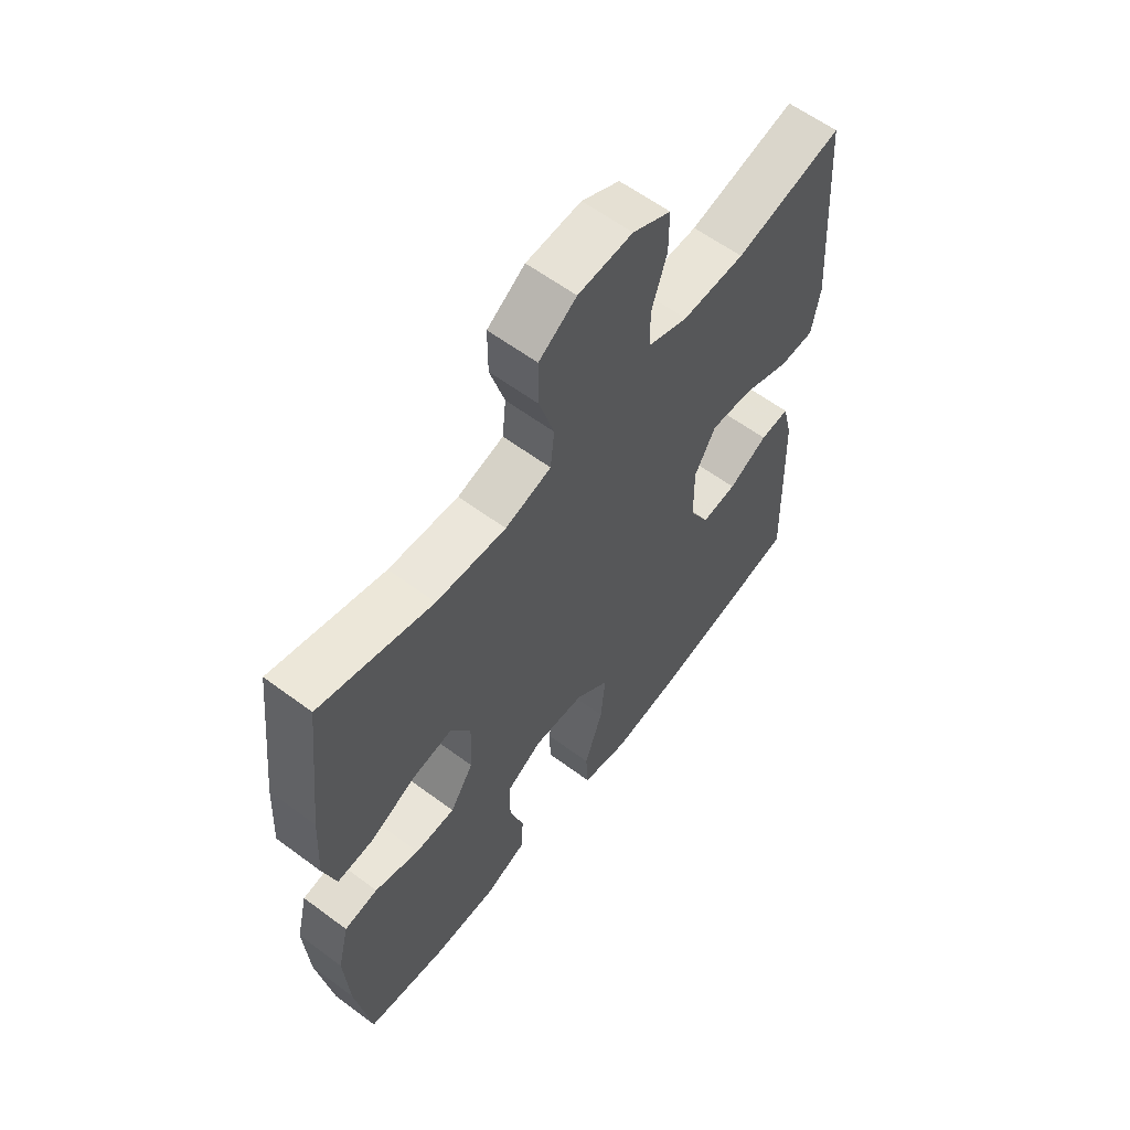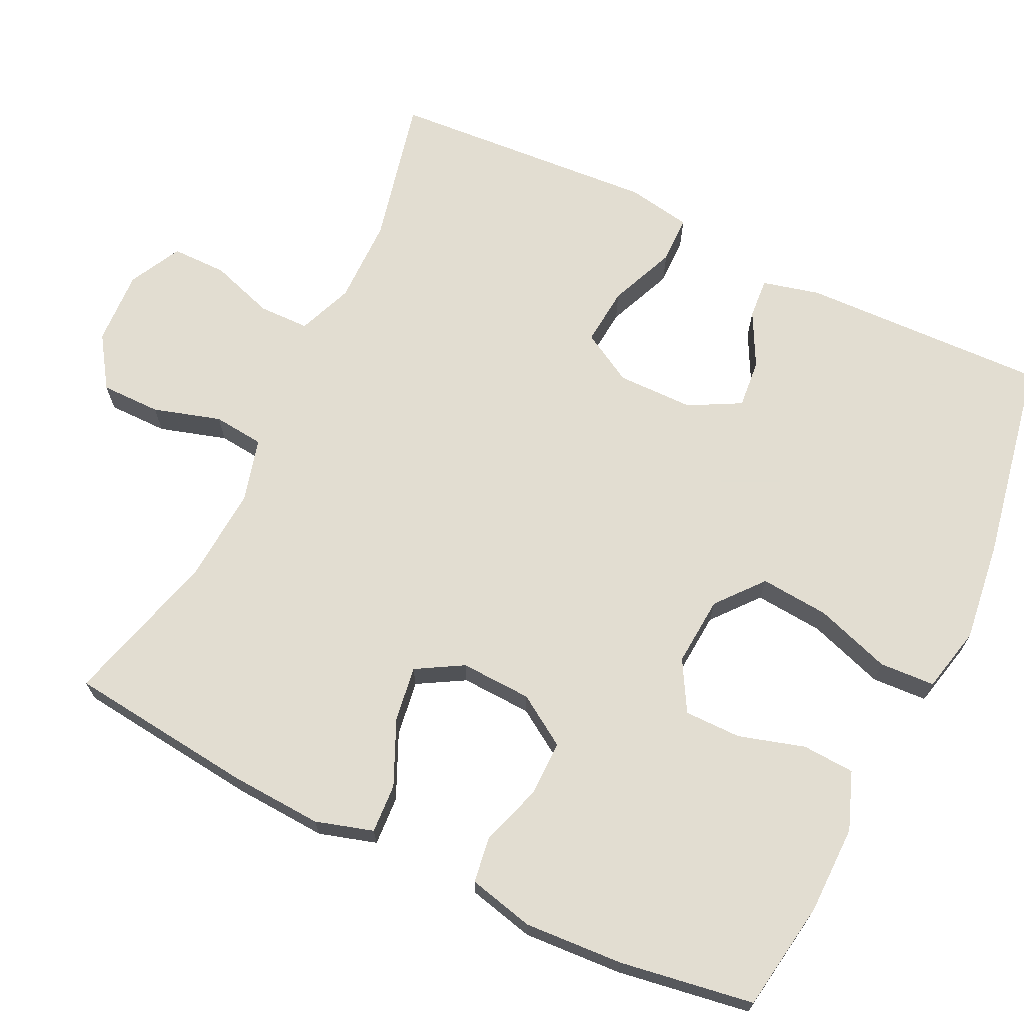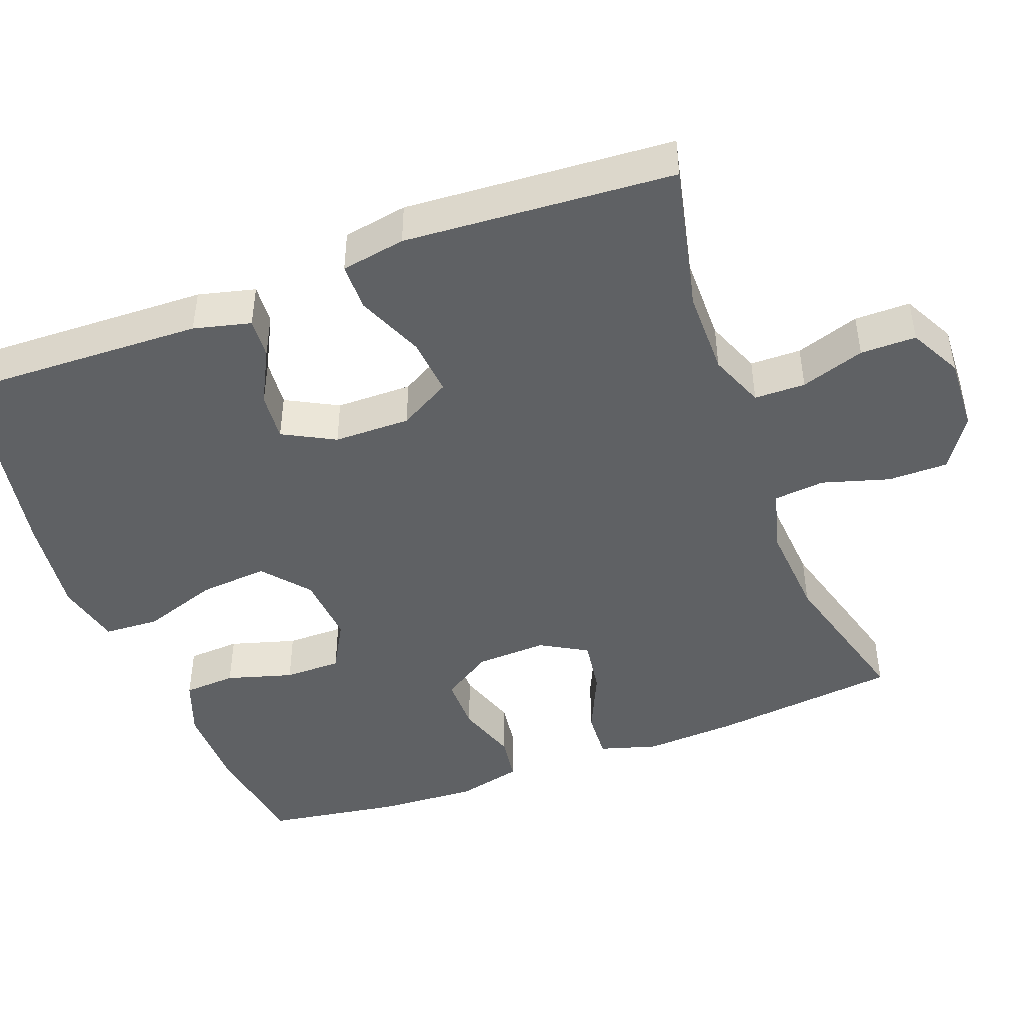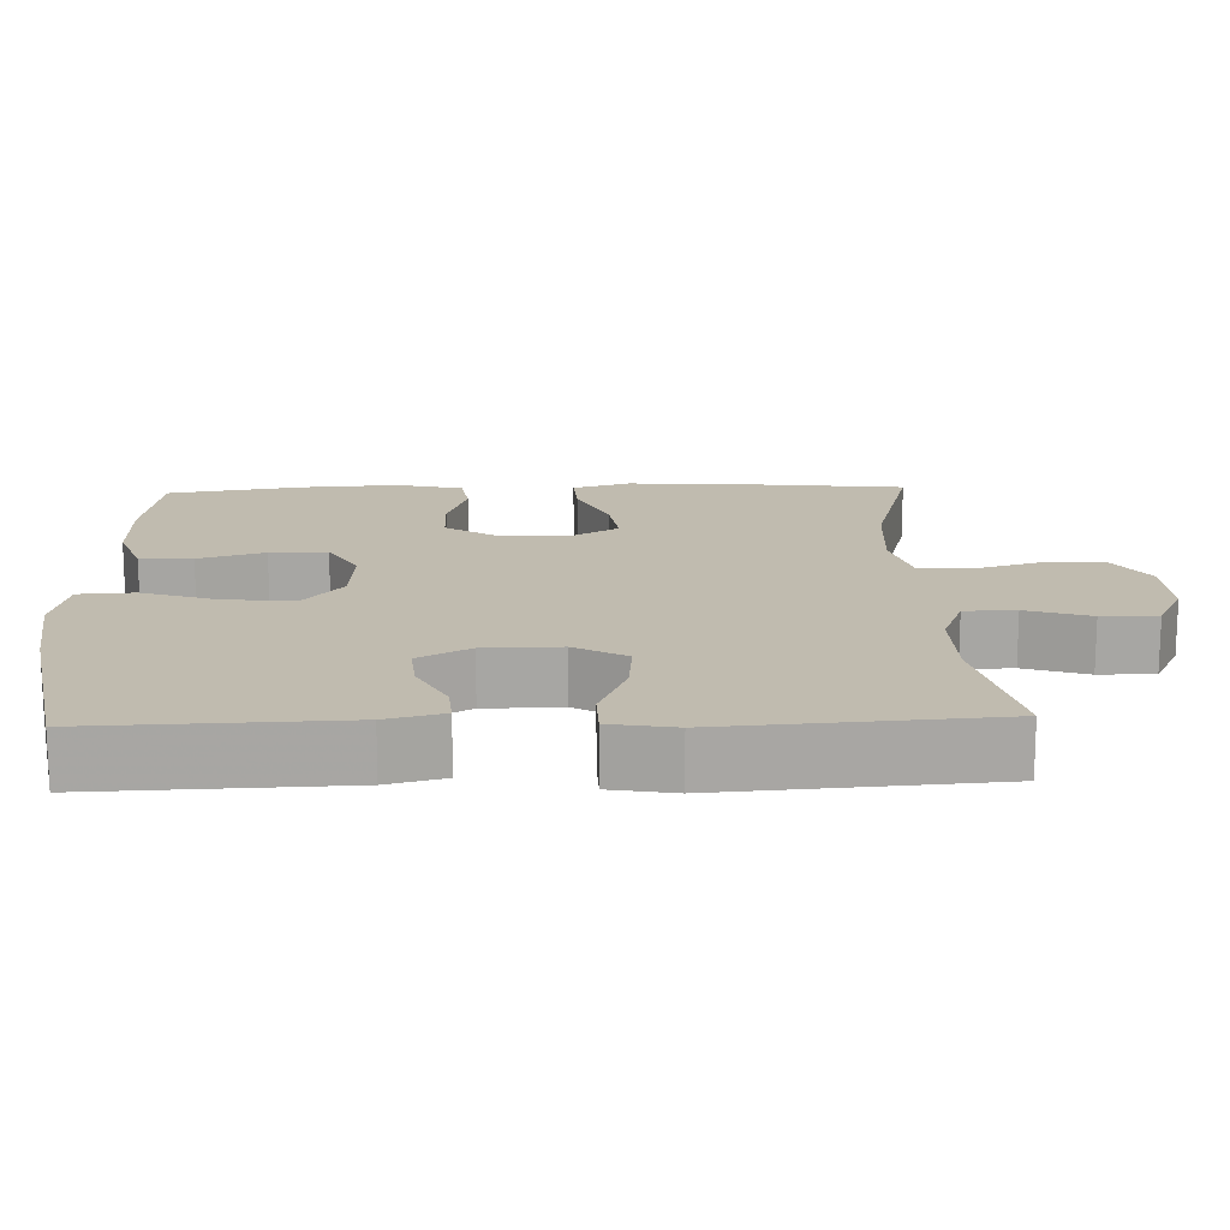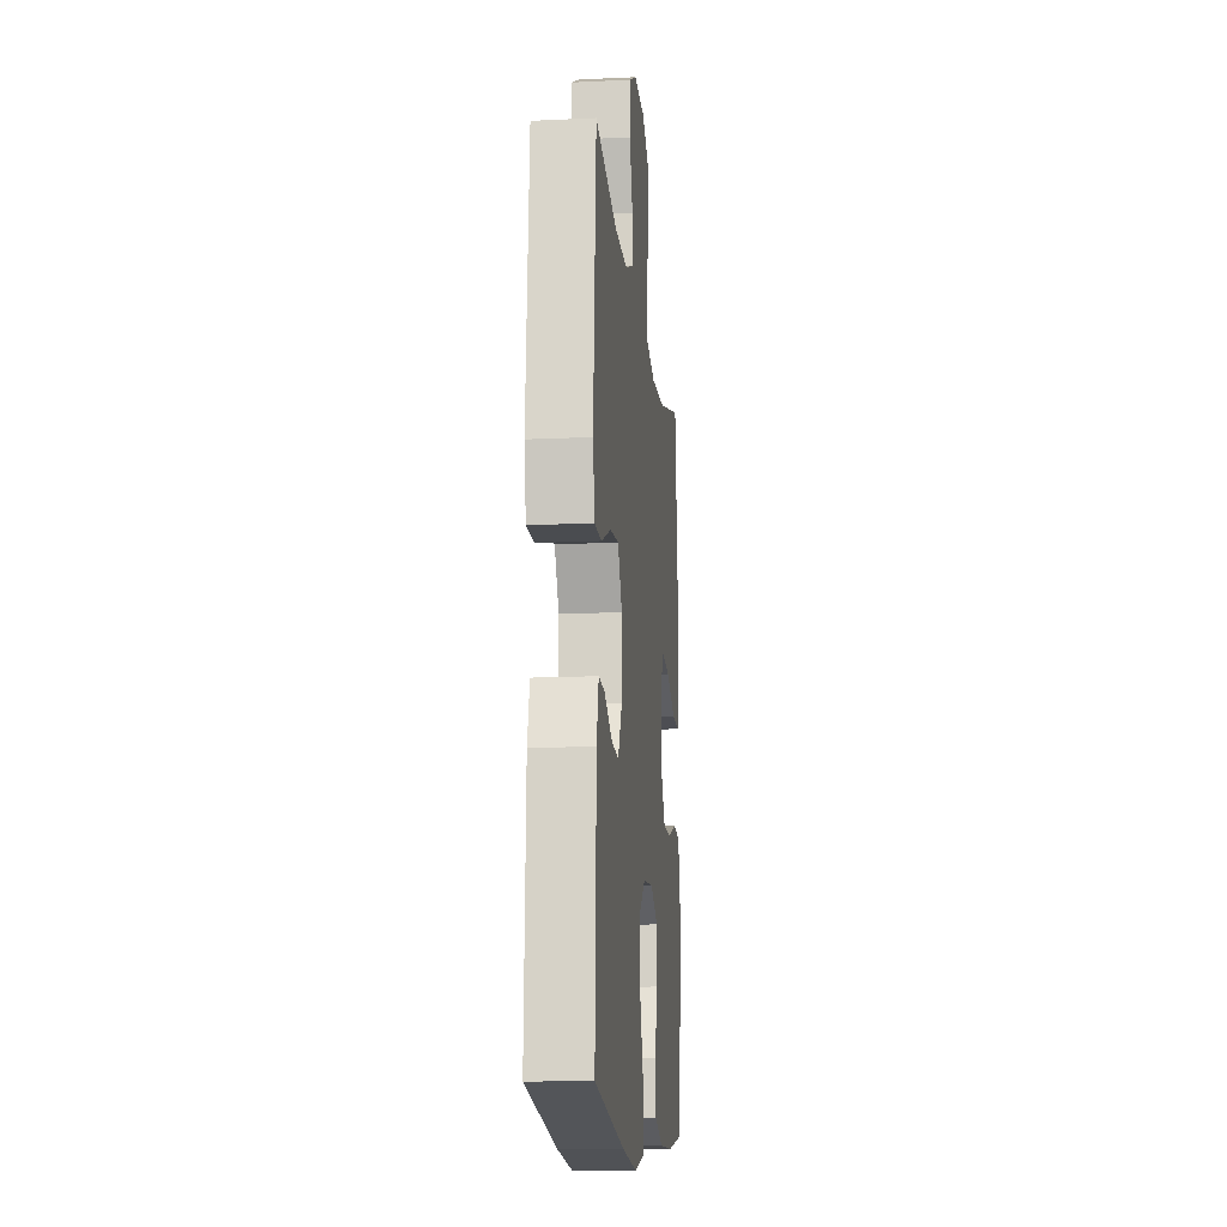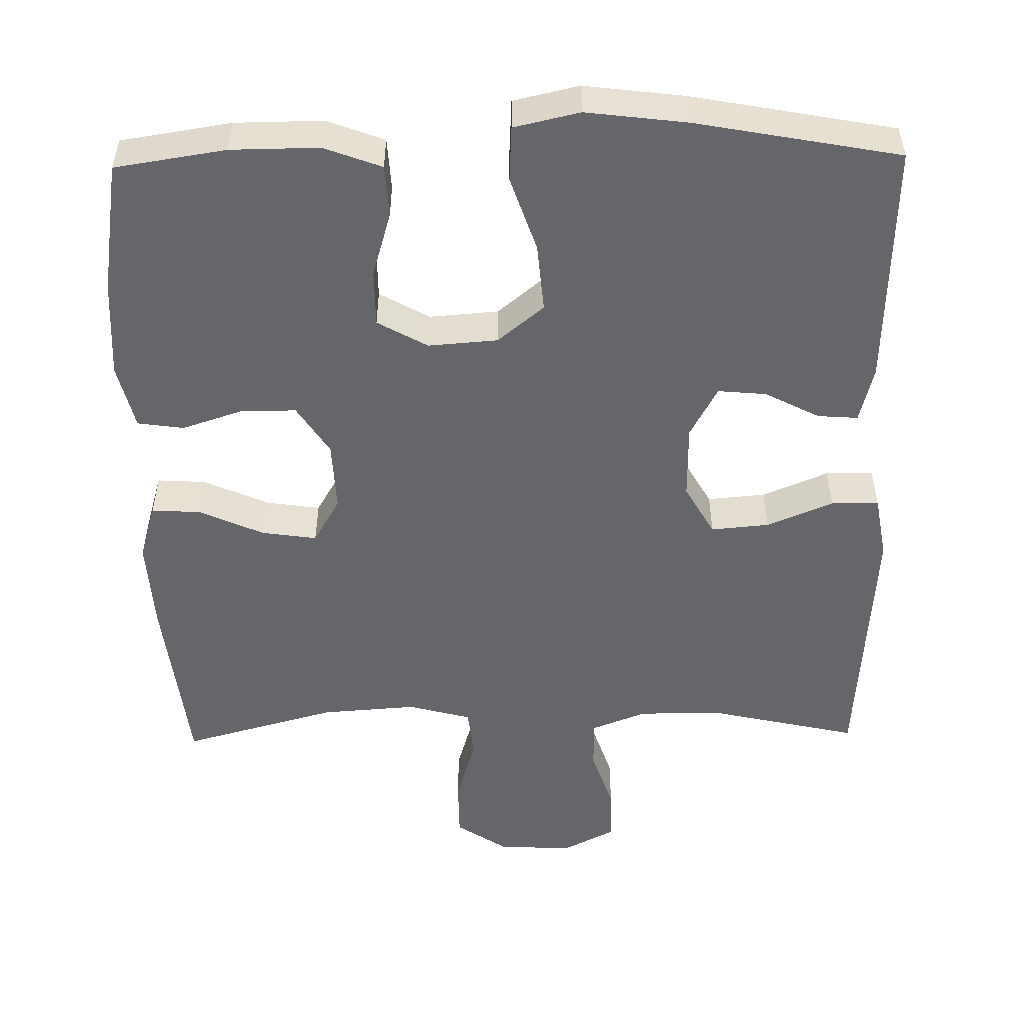
<metadata>
{"format":"obj","ext":"obj","renderer":"f3d","projection":"perspective","resolution":1024,"background":"white","views":[{"elev":60.4,"azim":127.2,"up":"+Z"},{"elev":68.6,"azim":115.8,"up":"+Y"},{"elev":-45.4,"azim":-69.3,"up":"+Y"},{"elev":16.1,"azim":-92.0,"up":"+Y"},{"elev":-13.9,"azim":-84.0,"up":"+Z"},{"elev":-51.8,"azim":-179.0,"up":"+Y"}]}
</metadata>
<code>
v -0.5 0.07 0.5
v -0.302 0.07 0.455
v -0.187 0.07 0.454
v -0.113 0.07 0.483
v -0.112 0.07 0.551
v -0.14 0.07 0.636
v -0.14 0.07 0.71
v -0.07 0.07 0.746
v 0.03 0.07 0.741
v 0.099 0.07 0.695
v 0.099 0.07 0.615
v 0.072 0.07 0.525
v 0.079 0.07 0.457
v 0.164 0.07 0.434
v 0.292 0.07 0.443
v 0.5 0.07 0.5
v 0.528 0.07 0.251
v 0.535 0.07 0.127
v 0.512 0.07 0.05
v 0.446 0.07 0.054
v 0.36 0.07 0.093
v 0.286 0.07 0.104
v 0.25 0.07 0.042
v 0.254 0.07 -0.053
v 0.297 0.07 -0.12
v 0.371 0.07 -0.12
v 0.453 0.07 -0.093
v 0.515 0.07 -0.102
v 0.536 0.07 -0.19
v 0.528 0.07 -0.322
v 0.5 0.07 -0.5
v 0.352 0.07 -0.523
v 0.234 0.07 -0.524
v 0.157 0.07 -0.495
v 0.153 0.07 -0.425
v 0.179 0.07 -0.337
v 0.179 0.07 -0.261
v 0.112 0.07 -0.223
v 0.019 0.07 -0.23
v -0.043 0.07 -0.281
v -0.035 0.07 -0.373
v -0.001 0.07 -0.474
v -0.005 0.07 -0.548
v -0.093 0.07 -0.568
v -0.228 0.07 -0.551
v -0.5 0.07 -0.5
v -0.489 0.07 -0.17
v -0.47 0.07 -0.094
v -0.416 0.07 -0.098
v -0.343 0.07 -0.136
v -0.278 0.07 -0.142
v -0.241 0.07 -0.073
v -0.24 0.07 0.029
v -0.279 0.07 0.098
v -0.357 0.07 0.091
v -0.446 0.07 0.054
v -0.51 0.07 0.055
v -0.525 0.07 0.141
v -0.5 0 0.5
v -0.302 0 0.455
v -0.187 0 0.454
v -0.113 0 0.483
v -0.112 0 0.551
v -0.14 0 0.636
v -0.14 0 0.71
v -0.07 0 0.746
v 0.03 0 0.741
v 0.099 0 0.695
v 0.099 0 0.615
v 0.072 0 0.525
v 0.079 0 0.457
v 0.164 0 0.434
v 0.292 0 0.443
v 0.5 0 0.5
v 0.528 0 0.251
v 0.535 0 0.127
v 0.512 0 0.05
v 0.446 0 0.054
v 0.36 0 0.093
v 0.286 0 0.104
v 0.25 0 0.042
v 0.254 0 -0.053
v 0.297 0 -0.12
v 0.371 0 -0.12
v 0.453 0 -0.093
v 0.515 0 -0.102
v 0.536 0 -0.19
v 0.528 0 -0.322
v 0.5 0 -0.5
v 0.352 0 -0.523
v 0.234 0 -0.524
v 0.157 0 -0.495
v 0.153 0 -0.425
v 0.179 0 -0.337
v 0.179 0 -0.261
v 0.112 0 -0.223
v 0.019 0 -0.23
v -0.043 0 -0.281
v -0.035 0 -0.373
v -0.001 0 -0.474
v -0.005 0 -0.548
v -0.093 0 -0.568
v -0.228 0 -0.551
v -0.5 0 -0.5
v -0.489 0 -0.17
v -0.47 0 -0.094
v -0.416 0 -0.098
v -0.343 0 -0.136
v -0.278 0 -0.142
v -0.241 0 -0.073
v -0.24 0 0.029
v -0.279 0 0.098
v -0.357 0 0.091
v -0.446 0 0.054
v -0.51 0 0.055
v -0.525 0 0.141
f 55 56 57 58
f 54 55 58 1
f 53 54 1 2
f 47 48 49 50
f 47 50 51
f 46 47 51
f 45 46 51
f 44 45 51 52
f 41 42 43 44
f 40 41 44 52
f 33 34 35 36
f 33 36 37
f 32 33 37
f 31 32 37
f 30 31 37
f 29 30 37 38
f 26 27 28 29
f 25 26 29 38
f 18 19 20 21
f 18 21 22
f 15 16 17 18
f 14 15 18 22
f 13 14 22 23
f 9 10 11 12
f 9 12 13
f 8 9 13
f 5 6 7 8
f 4 5 8 13
f 3 4 13 23
f 53 2 3 23
f 39 40 52 53
f 24 25 38 39
f 23 24 39 53
f 116 115 114 113
f 59 116 113 112
f 60 59 112 111
f 108 107 106 105
f 109 108 105
f 109 105 104
f 109 104 103
f 110 109 103 102
f 102 101 100 99
f 110 102 99 98
f 94 93 92 91
f 95 94 91
f 95 91 90
f 95 90 89
f 95 89 88
f 96 95 88 87
f 87 86 85 84
f 96 87 84 83
f 79 78 77 76
f 80 79 76
f 76 75 74 73
f 80 76 73 72
f 81 80 72 71
f 70 69 68 67
f 71 70 67
f 71 67 66
f 66 65 64 63
f 71 66 63 62
f 81 71 62 61
f 81 61 60 111
f 111 110 98 97
f 97 96 83 82
f 111 97 82 81
f 1 59 60 2
f 2 60 61 3
f 3 61 62 4
f 4 62 63 5
f 5 63 64 6
f 6 64 65 7
f 7 65 66 8
f 8 66 67 9
f 9 67 68 10
f 10 68 69 11
f 11 69 70 12
f 12 70 71 13
f 13 71 72 14
f 14 72 73 15
f 15 73 74 16
f 16 74 75 17
f 17 75 76 18
f 18 76 77 19
f 19 77 78 20
f 20 78 79 21
f 21 79 80 22
f 22 80 81 23
f 23 81 82 24
f 24 82 83 25
f 25 83 84 26
f 26 84 85 27
f 27 85 86 28
f 28 86 87 29
f 29 87 88 30
f 30 88 89 31
f 31 89 90 32
f 32 90 91 33
f 33 91 92 34
f 34 92 93 35
f 35 93 94 36
f 36 94 95 37
f 37 95 96 38
f 38 96 97 39
f 39 97 98 40
f 40 98 99 41
f 41 99 100 42
f 42 100 101 43
f 43 101 102 44
f 44 102 103 45
f 45 103 104 46
f 46 104 105 47
f 47 105 106 48
f 48 106 107 49
f 49 107 108 50
f 50 108 109 51
f 51 109 110 52
f 52 110 111 53
f 53 111 112 54
f 54 112 113 55
f 55 113 114 56
f 56 114 115 57
f 57 115 116 58
f 58 116 59 1

</code>
